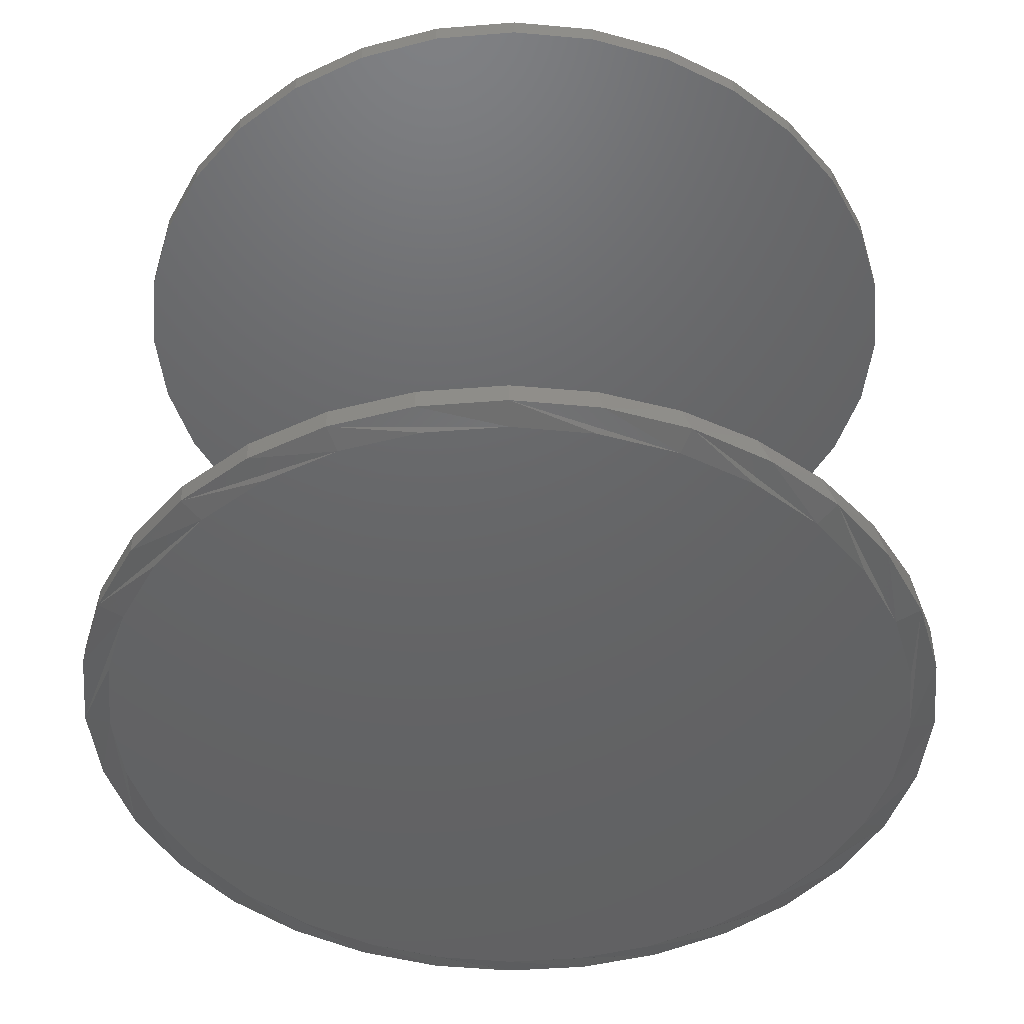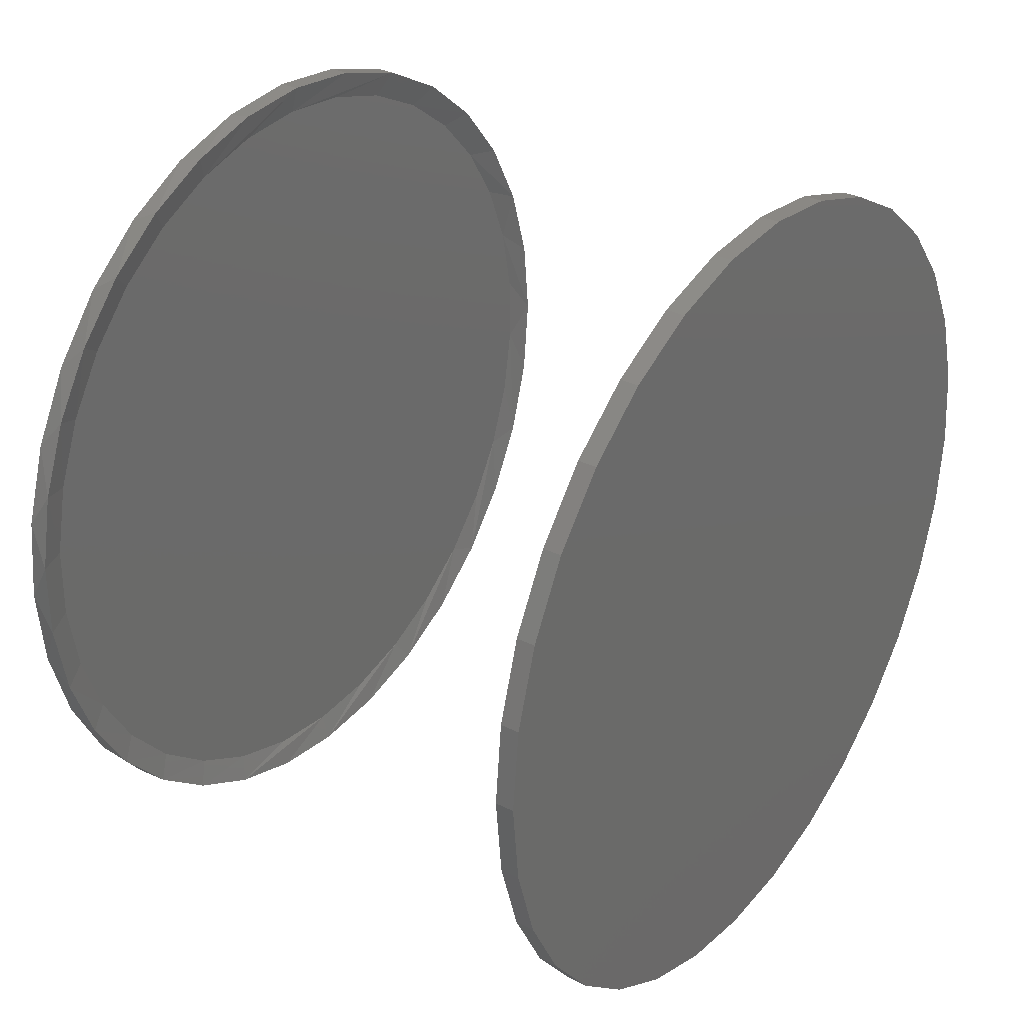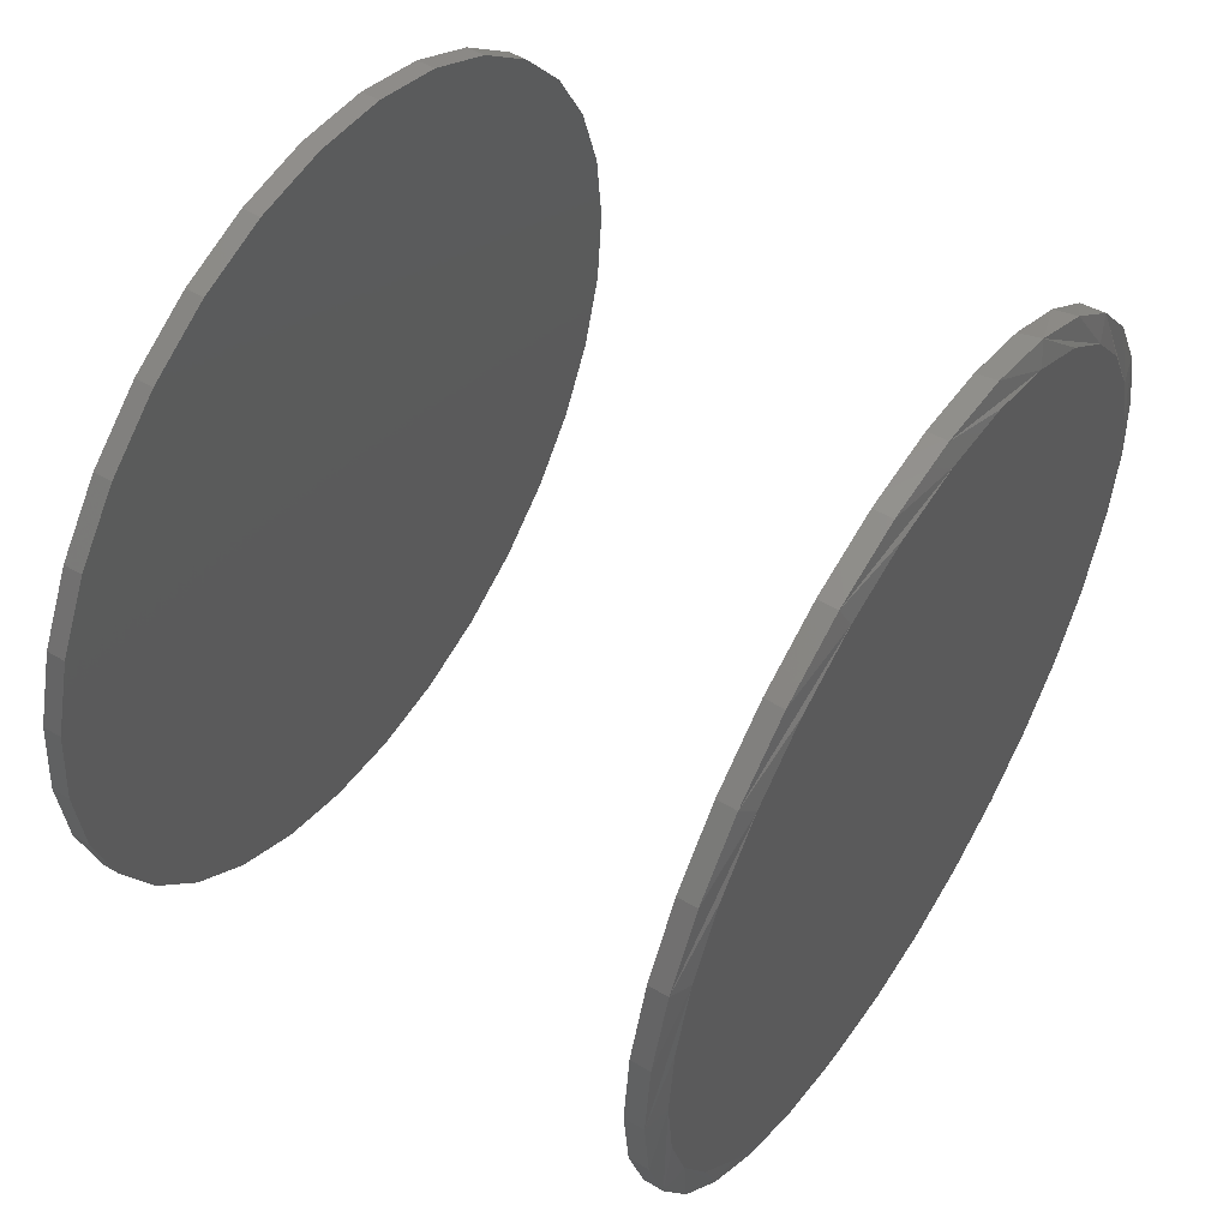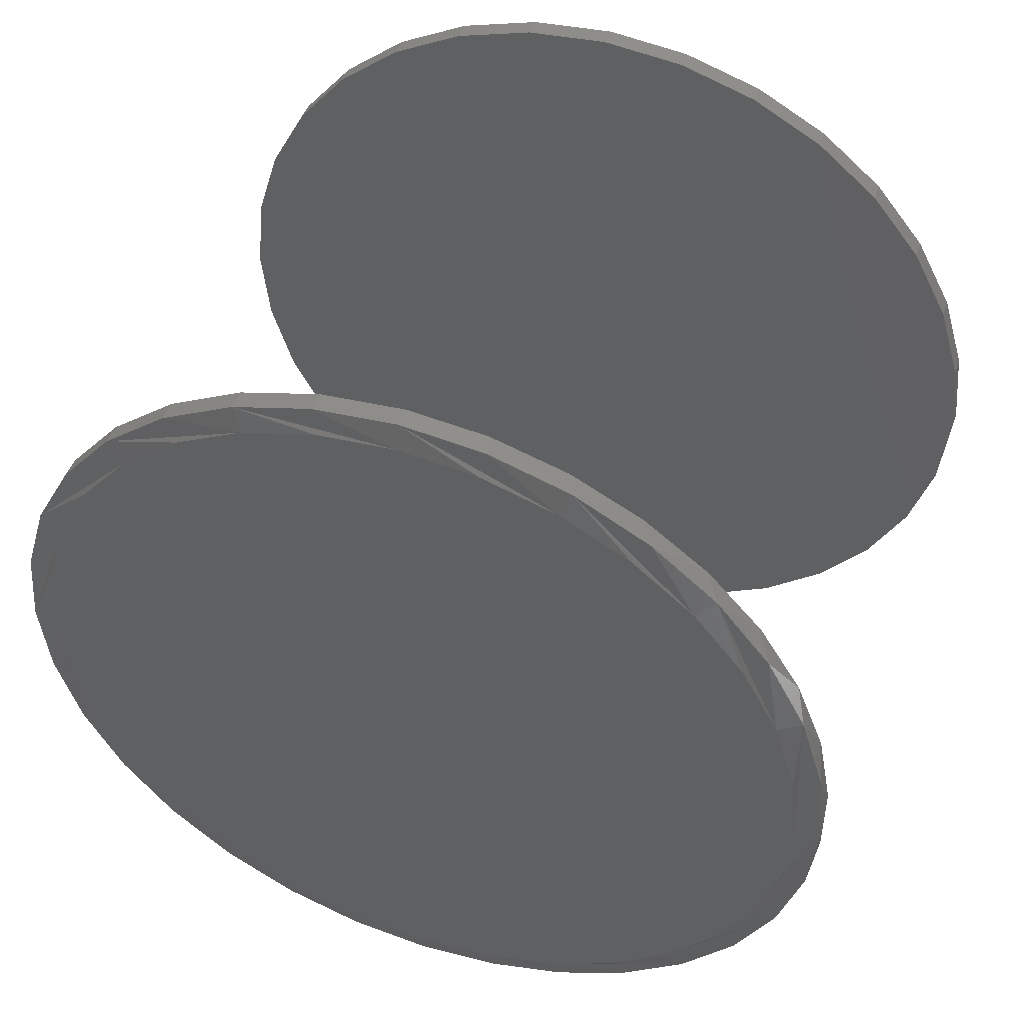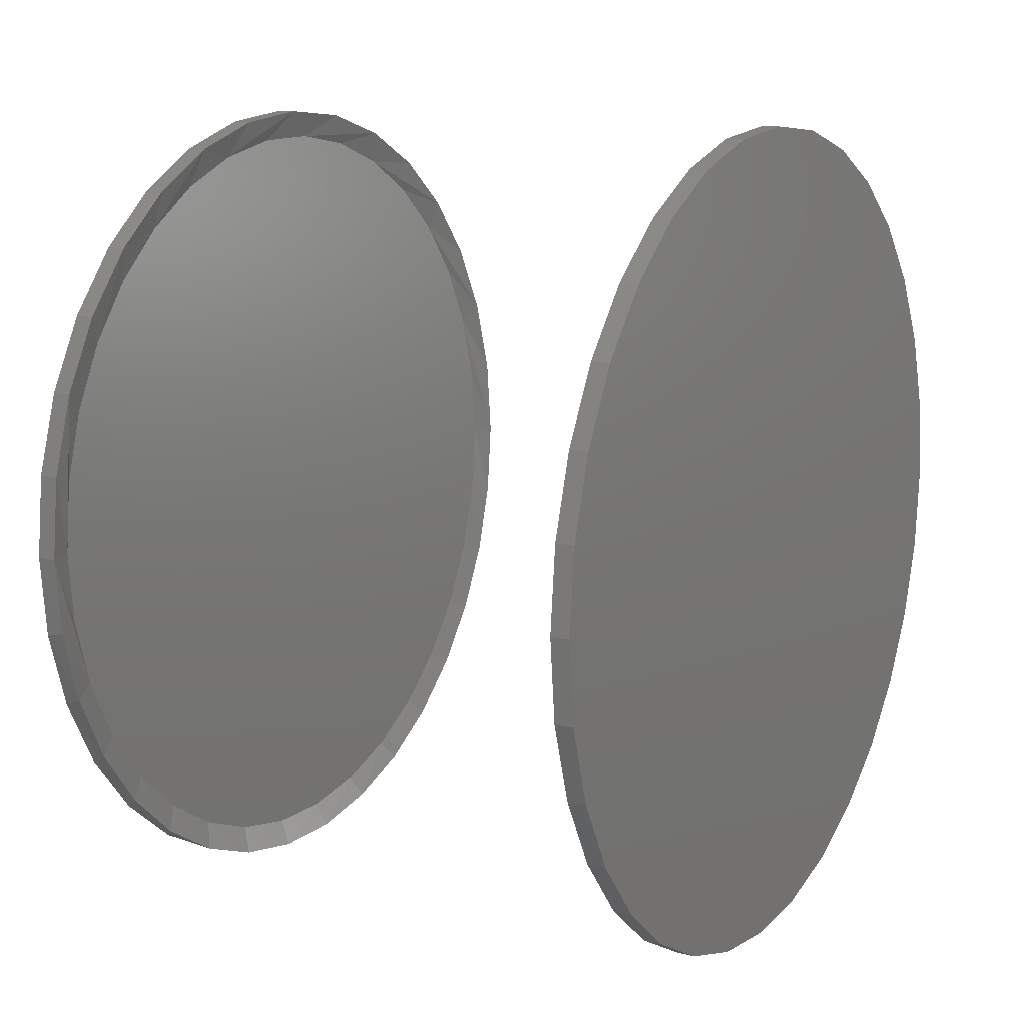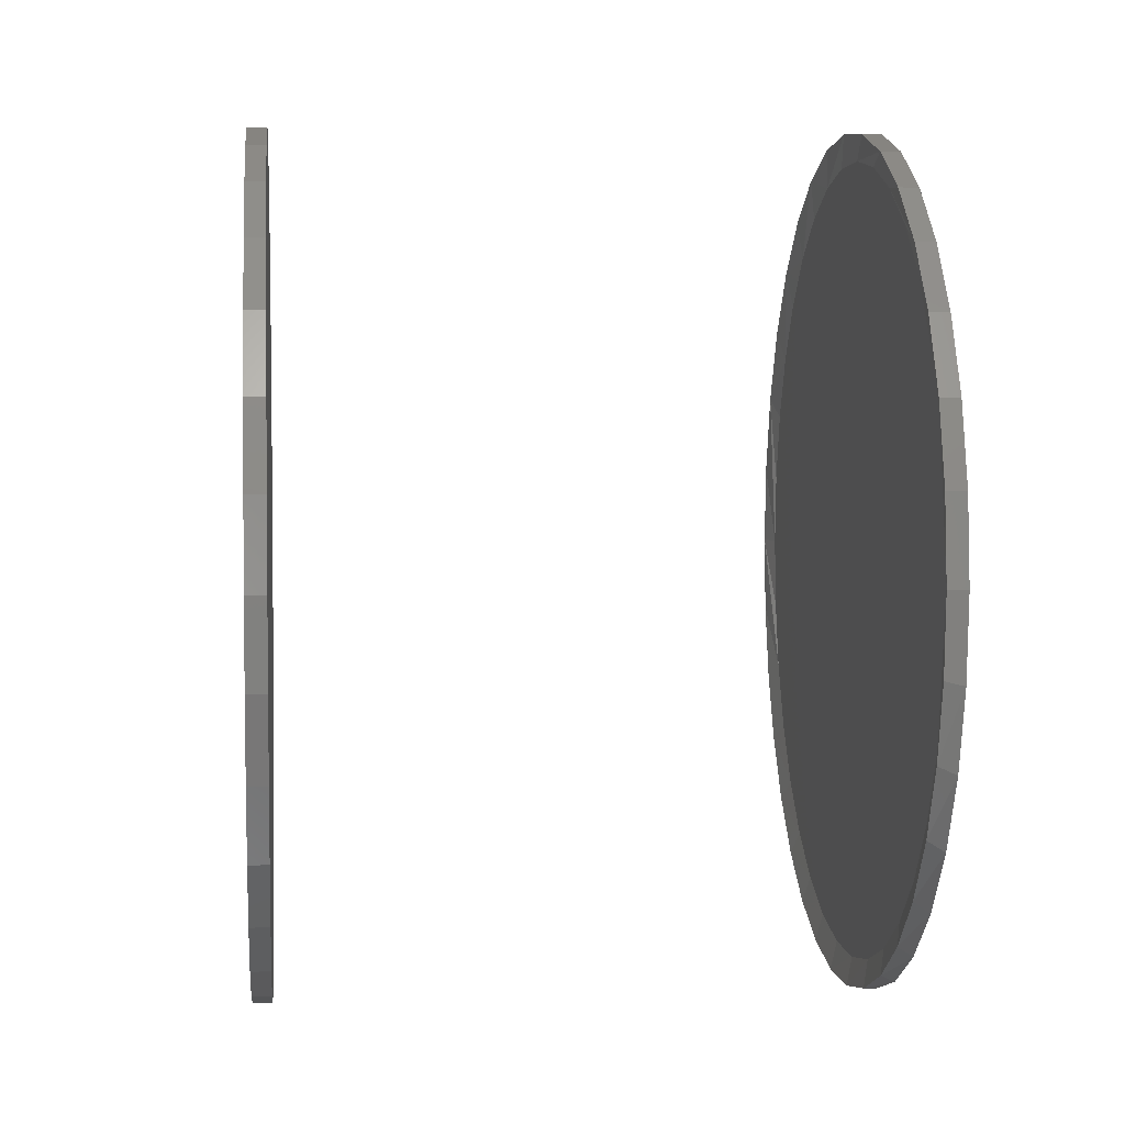
<metadata>
{"format":"stl","ext":"stl","renderer":"f3d","projection":"perspective","resolution":1024,"background":"white","views":[{"elev":43.8,"azim":90.5,"up":"+Y"},{"elev":31.0,"azim":-144.2,"up":"+Y"},{"elev":52.3,"azim":32.7,"up":"+Y"},{"elev":47.6,"azim":109.5,"up":"+Y"},{"elev":12.4,"azim":-149.6,"up":"+Z"},{"elev":3.4,"azim":-6.0,"up":"+Z"}]}
</metadata>
<code>
# stl→obj: 195 verts, 382 faces
v 0.718 -0.5124 6.275e-17
v 0.7422 -0.5124 6.275e-17
v 0.718 -0.5025 0.101
v 0.7422 -0.5025 0.101
v 0.718 -0.473 0.1982
v 0.7422 -0.473 0.1982
v 0.718 -0.4251 0.2877
v 0.7422 -0.4251 0.2877
v 0.718 -0.3607 0.3662
v 0.7422 -0.3607 0.3662
v 0.718 -0.2822 0.4306
v 0.7422 -0.2822 0.4306
v 0.718 -0.1927 0.4785
v 0.7422 -0.1927 0.4785
v 0.718 -0.09553 0.508
v 0.7422 -0.09553 0.508
v 0.718 0.00551 0.5179
v 0.7422 0.00551 0.5179
v 0.718 0.1066 0.508
v 0.7422 0.1066 0.508
v 0.718 0.2037 0.4785
v 0.7422 0.2037 0.4785
v 0.718 0.2933 0.4306
v 0.7422 0.2933 0.4306
v 0.718 0.3717 0.3662
v 0.7422 0.3717 0.3662
v 0.718 0.4362 0.2877
v 0.7422 0.4362 0.2877
v 0.718 0.484 0.1982
v 0.7422 0.484 0.1982
v 0.718 0.5135 0.101
v 0.7422 0.5135 0.101
v 0.718 0.5234 -6.41e-17
v 0.7422 0.5234 -1.91e-16
v 0 -0.5124 6.275e-17
v 0.02344 -0.5124 6.275e-17
v 0 -0.5025 0.101
v 0.02344 -0.5025 0.101
v 0 -0.473 0.1982
v 0.02344 -0.473 0.1982
v 0 -0.4251 0.2877
v 0.02344 -0.4251 0.2877
v 0 -0.3607 0.3662
v 0.02344 -0.3607 0.3662
v 0 -0.2822 0.4306
v 0.02344 -0.2822 0.4306
v 0 -0.1927 0.4785
v 0.02344 -0.1927 0.4785
v 0 -0.09553 0.508
v 0.02344 -0.09553 0.508
v 0 0.00551 0.5179
v 0.02344 0.00551 0.5179
v 0 0.1066 0.508
v 0.02344 0.1066 0.508
v 0 0.2037 0.4785
v 0.02344 0.2037 0.4785
v 0 0.2933 0.4306
v 0.02344 0.2933 0.4306
v 0 0.3717 0.3662
v 0.02344 0.3717 0.3662
v 0 0.4362 0.2877
v 0.02344 0.4362 0.2877
v 0 0.484 0.1982
v 0.02344 0.484 0.1982
v 0 0.5135 0.101
v 0.02344 0.5135 0.101
v 0 0.5234 -6.41e-17
v 0.02344 0.5234 -6.41e-17
v 0.7422 0.5135 -0.101
v 0.7422 0.484 -0.1982
v 0.718 0.4885 -0.1871
v 0.718 0.4459 -0.2727
v 0.7422 0.4362 -0.2877
v 0.718 0.3883 -0.3489
v 0.7422 0.3717 -0.3662
v 0.718 0.3176 -0.4133
v 0.7422 0.2933 -0.4306
v 0.718 0.2364 -0.4636
v 0.7422 0.2037 -0.4785
v 0.718 0.1472 -0.4982
v 0.7422 0.1066 -0.508
v 0.718 0.0533 -0.5157
v 0.7422 0.00551 -0.5179
v 0.718 -0.04228 -0.5157
v 0.7422 -0.09553 -0.508
v 0.718 -0.1362 -0.4982
v 0.7422 -0.1927 -0.4785
v 0.718 -0.2254 -0.4636
v 0.7422 -0.2822 -0.4306
v 0.718 -0.3066 -0.4133
v 0.7422 -0.3607 -0.3662
v 0.718 -0.3772 -0.3489
v 0.7422 -0.4251 -0.2877
v 0.718 -0.4348 -0.2727
v 0.7422 -0.473 -0.1982
v 0.718 -0.4774 -0.1871
v 0.7422 -0.5025 -0.101
v 0.718 0.5146 -0.09517
v 0.718 -0.5036 -0.09517
v 0 0.5135 -0.101
v 0.02344 0.5135 -0.101
v 0 0.484 -0.1982
v 0.02344 0.484 -0.1982
v 0 0.4362 -0.2877
v 0.02344 0.4362 -0.2877
v 0 0.3717 -0.3662
v 0.02344 0.3717 -0.3662
v 0 0.2933 -0.4306
v 0.02344 0.2933 -0.4306
v 0 0.2037 -0.4785
v 0.02344 0.2037 -0.4785
v 0 0.1066 -0.508
v 0.02344 0.1066 -0.508
v 0 0.00551 -0.5179
v 0.02344 0.00551 -0.5179
v 0 -0.09553 -0.508
v 0.02344 -0.09553 -0.508
v 0 -0.1927 -0.4785
v 0.02344 -0.1927 -0.4785
v 0 -0.2822 -0.4306
v 0.02344 -0.2822 -0.4306
v 0 -0.3607 -0.3662
v 0.02344 -0.3607 -0.3662
v 0 -0.4251 -0.2877
v 0.02344 -0.4251 -0.2877
v 0 -0.473 -0.1982
v 0.02344 -0.473 -0.1982
v 0 -0.5025 -0.101
v 0.02344 -0.5025 -0.101
v 0.7266 0.4177 0.2534
v 0.7266 0.457 0.174
v 0.7266 0.2998 0.384
v 0.7266 0.3647 0.3241
v 0.7266 0.1432 0.4638
v 0.7266 0.2251 0.4311
v 0.7266 -0.03178 0.4824
v 0.7266 0.05662 0.4811
v 0.7266 -0.2024 0.4368
v 0.7266 -0.1191 0.4675
v 0.7266 -0.3472 0.3312
v 0.7266 -0.2789 0.3914
v 0.7266 -0.4443 0.1781
v 0.7266 -0.403 0.2592
v 0.7266 0.4811 0.08855
v 0.7266 -0.4697 0.09065
v 0.7266 -0.4783 -4.33e-14
v 0.7266 0.4893 -4.358e-14
v 0.7266 -0.4697 -0.09065
v 0.7266 0.457 -0.174
v 0.7266 0.4811 -0.08855
v 0.7266 -0.2024 -0.4368
v 0.7266 -0.2789 -0.3914
v 0.7266 -0.3472 -0.3312
v 0.7266 -0.403 -0.2592
v 0.7266 -0.4443 -0.1781
v 0.7266 -0.1191 -0.4675
v 0.7266 -0.03178 -0.4824
v 0.7266 0.05662 -0.4811
v 0.7266 0.1432 -0.4638
v 0.7266 0.2251 -0.4311
v 0.7266 0.2998 -0.384
v 0.7266 0.3647 -0.3241
v 0.7266 0.4177 -0.2534
v 0.75 -0.08944 0.4773
v 0.75 0.1005 0.4773
v 0.75 0.00551 0.4867
v 0.75 0.1918 0.4496
v 0.75 -0.1807 0.4496
v 0.75 0.2759 0.4047
v 0.75 -0.2649 0.4047
v 0.75 0.3496 0.3441
v 0.75 -0.3386 0.3441
v 0.75 0.4102 0.2704
v 0.75 -0.3991 0.2704
v 0.75 0.4551 0.1862
v 0.75 -0.4441 0.1862
v 0.75 0.4828 0.09495
v 0.75 -0.4718 0.09495
v 0.75 0.4922 -5.432e-16
v 0.75 -0.4812 8.453e-08
v 0.75 0.4828 -0.09495
v 0.75 -0.4718 -0.09495
v 0.75 0.4551 -0.1862
v 0.75 -0.4441 -0.1862
v 0.75 0.4102 -0.2704
v 0.75 -0.3991 -0.2704
v 0.75 0.3496 -0.3441
v 0.75 -0.3386 -0.3441
v 0.75 0.2759 -0.4047
v 0.75 -0.2649 -0.4047
v 0.75 0.1918 -0.4496
v 0.75 -0.1807 -0.4496
v 0.75 0.1005 -0.4773
v 0.75 -0.08944 -0.4773
v 0.75 0.00551 -0.4867
f 1 2 3
f 3 2 4
f 3 4 5
f 5 4 6
f 5 6 7
f 7 6 8
f 7 8 9
f 9 8 10
f 9 10 11
f 11 10 12
f 11 12 13
f 13 12 14
f 13 14 15
f 15 14 16
f 15 16 17
f 17 16 18
f 17 18 19
f 19 18 20
f 19 20 21
f 21 20 22
f 21 22 23
f 23 22 24
f 23 24 25
f 25 24 26
f 25 26 27
f 27 26 28
f 27 28 29
f 29 28 30
f 29 30 31
f 31 30 32
f 31 32 33
f 33 32 34
f 35 36 37
f 37 36 38
f 37 38 39
f 39 38 40
f 39 40 41
f 41 40 42
f 41 42 43
f 43 42 44
f 43 44 45
f 45 44 46
f 45 46 47
f 47 46 48
f 47 48 49
f 49 48 50
f 49 50 51
f 51 50 52
f 51 52 53
f 53 52 54
f 53 54 55
f 55 54 56
f 55 56 57
f 57 56 58
f 57 58 59
f 59 58 60
f 59 60 61
f 61 60 62
f 61 62 63
f 63 62 64
f 63 64 65
f 65 64 66
f 65 66 67
f 67 66 68
f 69 70 71
f 72 71 70
f 70 73 72
f 74 72 73
f 73 75 74
f 76 74 75
f 75 77 76
f 78 76 77
f 77 79 78
f 80 78 79
f 79 81 80
f 82 80 81
f 81 83 82
f 82 83 84
f 84 83 85
f 84 85 86
f 86 85 87
f 86 87 88
f 88 87 89
f 88 89 90
f 90 89 91
f 90 91 92
f 92 91 93
f 92 93 94
f 94 93 95
f 94 95 96
f 96 95 97
f 33 34 98
f 98 34 69
f 98 69 71
f 2 1 97
f 97 1 99
f 97 99 96
f 67 68 100
f 100 68 101
f 100 101 102
f 102 101 103
f 102 103 104
f 104 103 105
f 104 105 106
f 106 105 107
f 106 107 108
f 108 107 109
f 108 109 110
f 110 109 111
f 110 111 112
f 112 111 113
f 112 113 114
f 114 113 115
f 114 115 116
f 116 115 117
f 116 117 118
f 118 117 119
f 118 119 120
f 120 119 121
f 120 121 122
f 122 121 123
f 122 123 124
f 124 123 125
f 124 125 126
f 126 125 127
f 126 127 128
f 128 127 129
f 128 129 35
f 35 129 36
f 50 54 52
f 54 50 56
f 56 50 48
f 56 48 58
f 58 48 46
f 58 46 60
f 60 46 44
f 60 44 62
f 62 44 42
f 62 42 64
f 64 42 40
f 64 40 66
f 66 40 38
f 66 38 68
f 68 38 36
f 68 36 101
f 101 36 129
f 101 129 103
f 103 129 127
f 103 127 105
f 105 127 125
f 105 125 107
f 107 125 123
f 107 123 109
f 109 123 121
f 109 121 111
f 111 121 119
f 111 119 113
f 113 119 117
f 113 117 115
f 130 25 27
f 27 29 130
f 130 29 131
f 132 21 23
f 23 25 132
f 132 25 133
f 134 17 19
f 19 21 134
f 134 21 135
f 136 13 15
f 15 17 136
f 136 17 137
f 138 9 11
f 11 13 138
f 138 13 139
f 140 5 7
f 7 9 140
f 140 9 141
f 3 5 142
f 142 5 143
f 29 144 131
f 25 130 133
f 21 132 135
f 17 134 137
f 13 136 139
f 9 138 141
f 5 140 143
f 1 3 142
f 1 142 145
f 1 145 146
f 147 144 29
f 147 29 31
f 147 31 33
f 146 148 96
f 146 96 99
f 146 99 1
f 33 98 149
f 33 149 150
f 33 150 147
f 151 88 152
f 152 88 90
f 152 90 153
f 153 90 92
f 153 92 154
f 154 92 94
f 154 94 155
f 155 94 96
f 155 96 148
f 88 151 86
f 86 151 156
f 86 156 84
f 84 156 157
f 84 157 82
f 82 157 158
f 82 158 80
f 80 158 159
f 80 159 78
f 78 159 160
f 78 160 76
f 76 160 161
f 76 161 74
f 74 161 162
f 74 162 72
f 72 162 163
f 72 163 71
f 71 163 149
f 71 149 98
f 139 136 137
f 134 139 137
f 158 157 156
f 158 156 159
f 159 156 151
f 159 151 160
f 160 151 152
f 160 152 161
f 161 152 153
f 161 153 162
f 162 153 154
f 162 154 163
f 163 154 155
f 163 155 149
f 149 155 148
f 149 148 150
f 150 148 146
f 150 146 147
f 147 146 145
f 147 145 144
f 144 145 142
f 144 142 131
f 131 142 143
f 131 143 130
f 130 143 140
f 130 140 133
f 133 140 141
f 133 141 132
f 132 141 138
f 132 138 135
f 135 138 139
f 135 139 134
f 164 165 166
f 165 164 167
f 167 164 168
f 167 168 169
f 169 168 170
f 169 170 171
f 171 170 172
f 171 172 173
f 173 172 174
f 173 174 175
f 175 174 176
f 175 176 177
f 177 176 178
f 177 178 179
f 179 178 180
f 179 180 181
f 181 180 182
f 181 182 183
f 183 182 184
f 183 184 185
f 185 184 186
f 185 186 187
f 187 186 188
f 187 188 189
f 189 188 190
f 189 190 191
f 191 190 192
f 191 192 193
f 193 192 194
f 193 194 195
f 183 70 69
f 184 182 95
f 184 95 93
f 184 93 91
f 186 184 91
f 188 186 91
f 188 91 89
f 188 89 87
f 190 188 87
f 192 190 87
f 192 87 85
f 192 85 83
f 194 192 83
f 195 194 83
f 195 83 81
f 195 81 79
f 193 195 79
f 191 193 79
f 191 79 77
f 191 77 75
f 189 191 75
f 187 189 75
f 187 75 73
f 187 73 70
f 185 187 70
f 183 185 70
f 180 2 97
f 180 97 95
f 180 95 182
f 34 179 181
f 34 181 183
f 34 183 69
f 176 6 4
f 175 177 30
f 175 30 28
f 175 28 26
f 173 175 26
f 171 173 26
f 171 26 24
f 171 24 22
f 169 171 22
f 167 169 22
f 167 22 20
f 167 20 18
f 165 167 18
f 166 165 18
f 166 18 16
f 166 16 14
f 164 166 14
f 168 164 14
f 168 14 12
f 168 12 10
f 170 168 10
f 172 170 10
f 172 10 8
f 172 8 6
f 174 172 6
f 176 174 6
f 179 34 32
f 179 32 30
f 179 30 177
f 2 180 178
f 2 178 176
f 2 176 4
f 51 53 49
f 114 116 112
f 112 116 118
f 112 118 110
f 110 118 120
f 110 120 108
f 108 120 122
f 108 122 106
f 106 122 124
f 106 124 104
f 104 124 126
f 104 126 102
f 102 126 128
f 102 128 100
f 100 128 35
f 100 35 67
f 67 35 37
f 67 37 65
f 65 37 39
f 65 39 63
f 63 39 41
f 63 41 61
f 61 41 43
f 61 43 59
f 59 43 45
f 59 45 57
f 57 45 47
f 57 47 55
f 55 47 49
f 55 49 53

</code>
